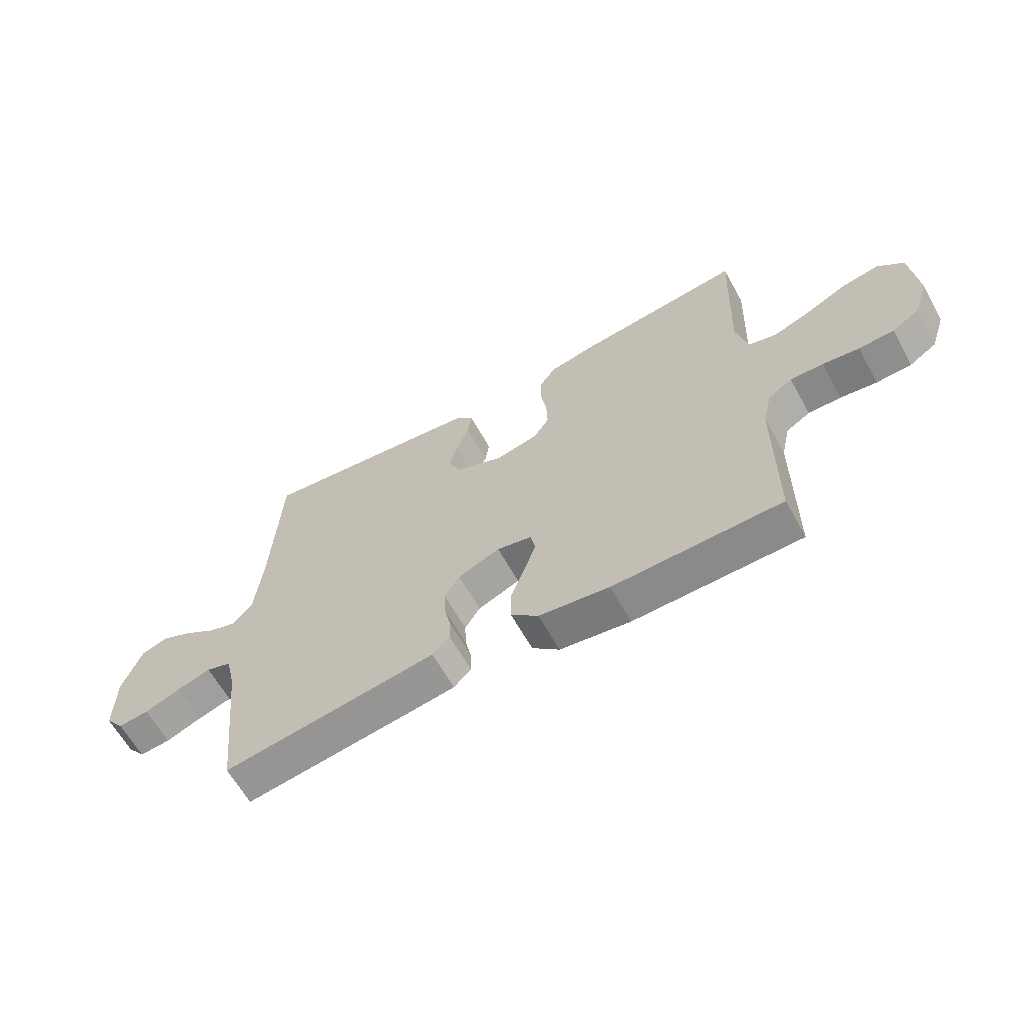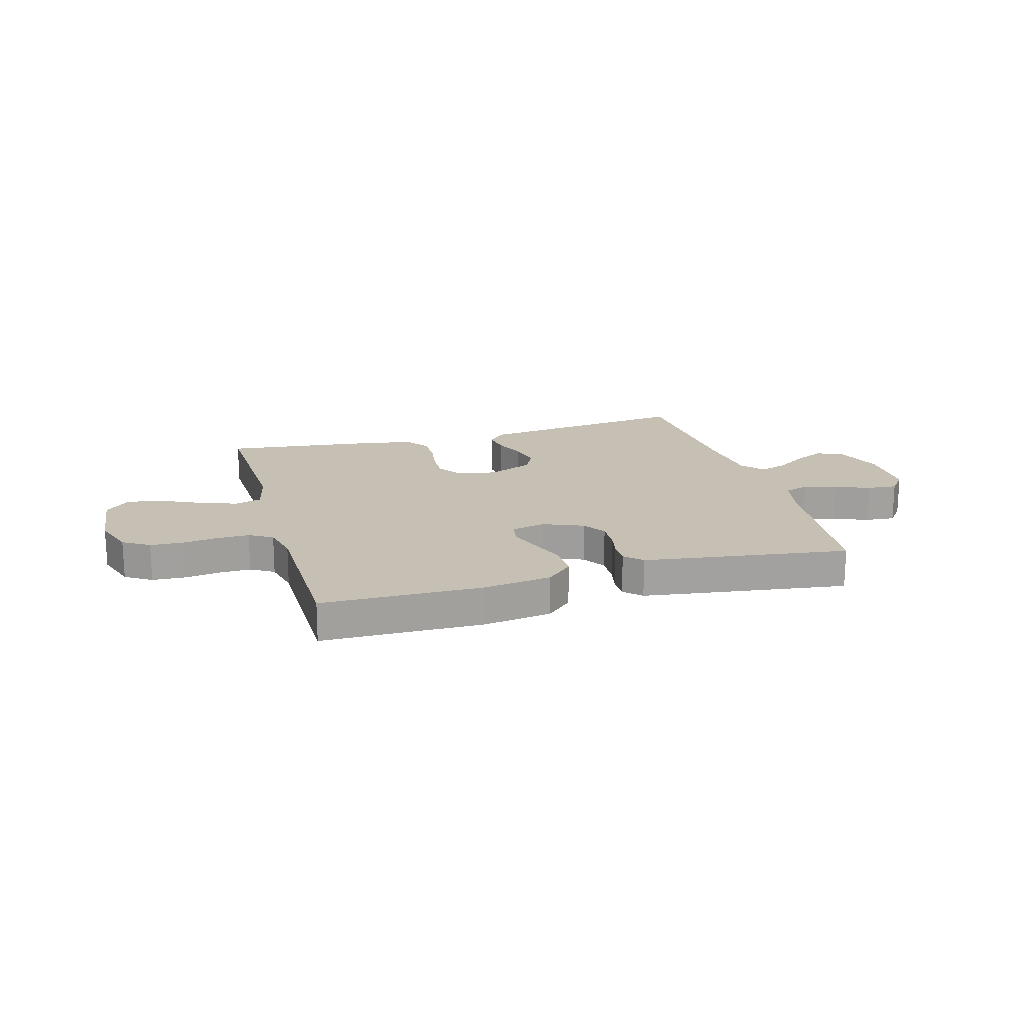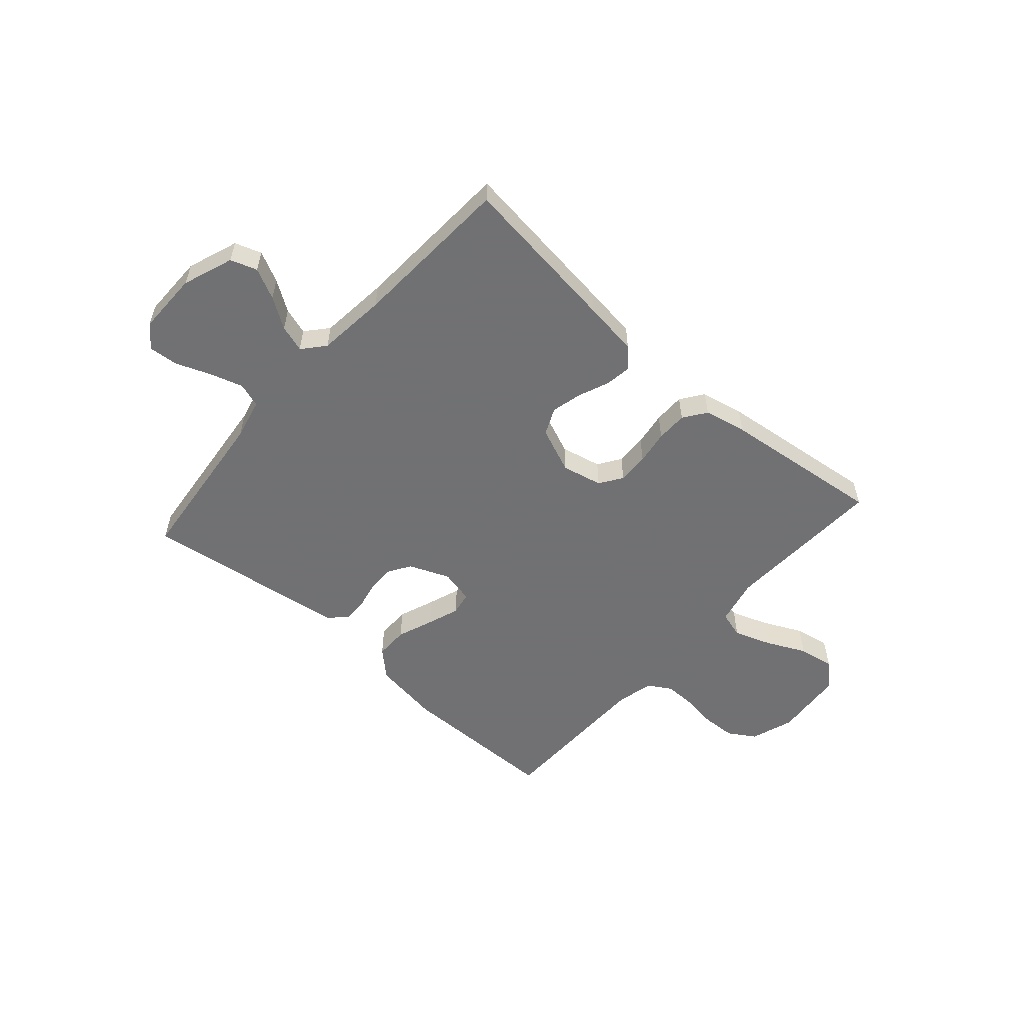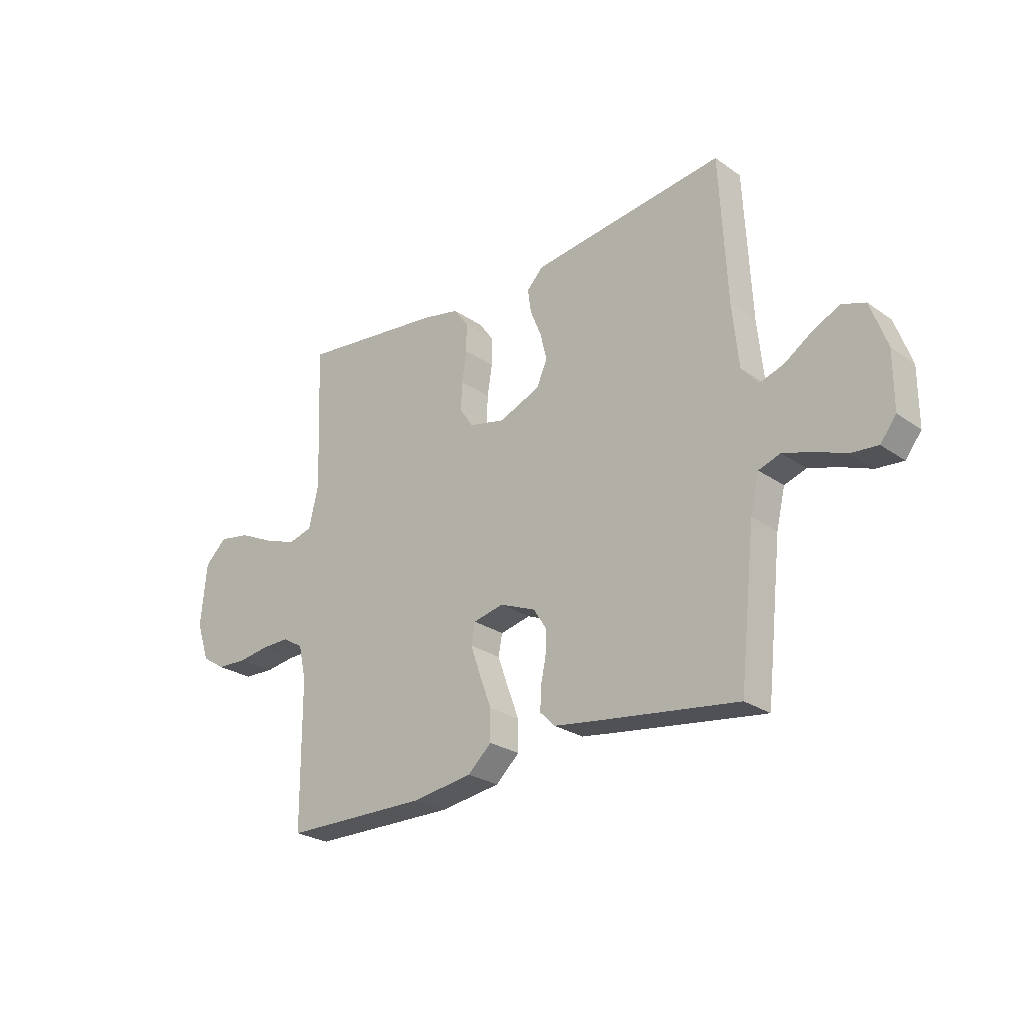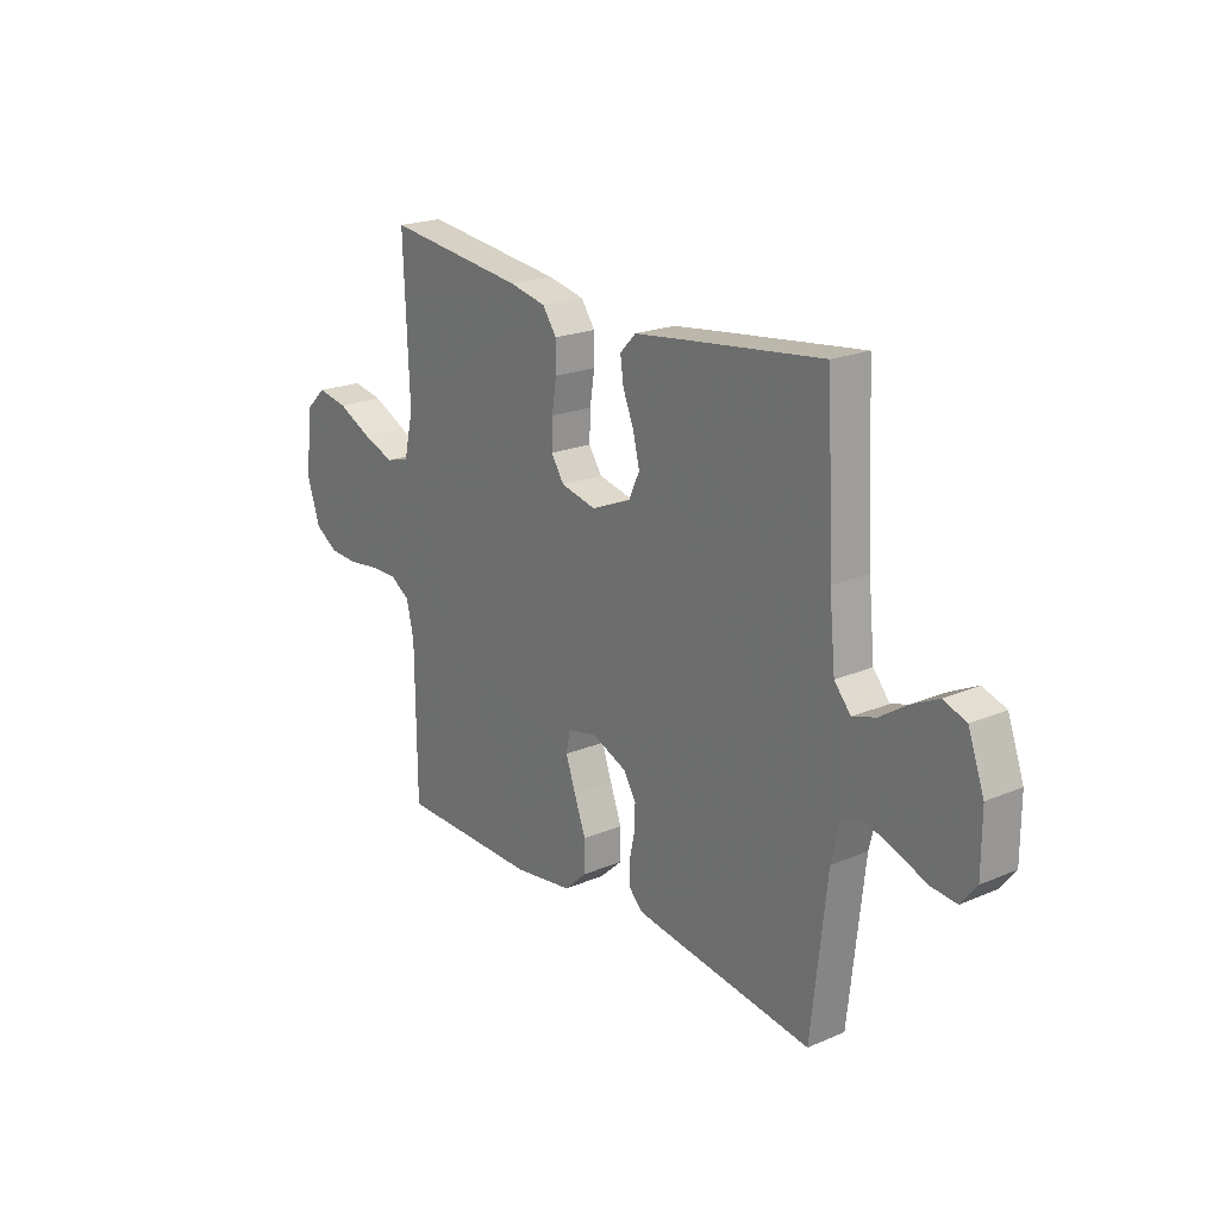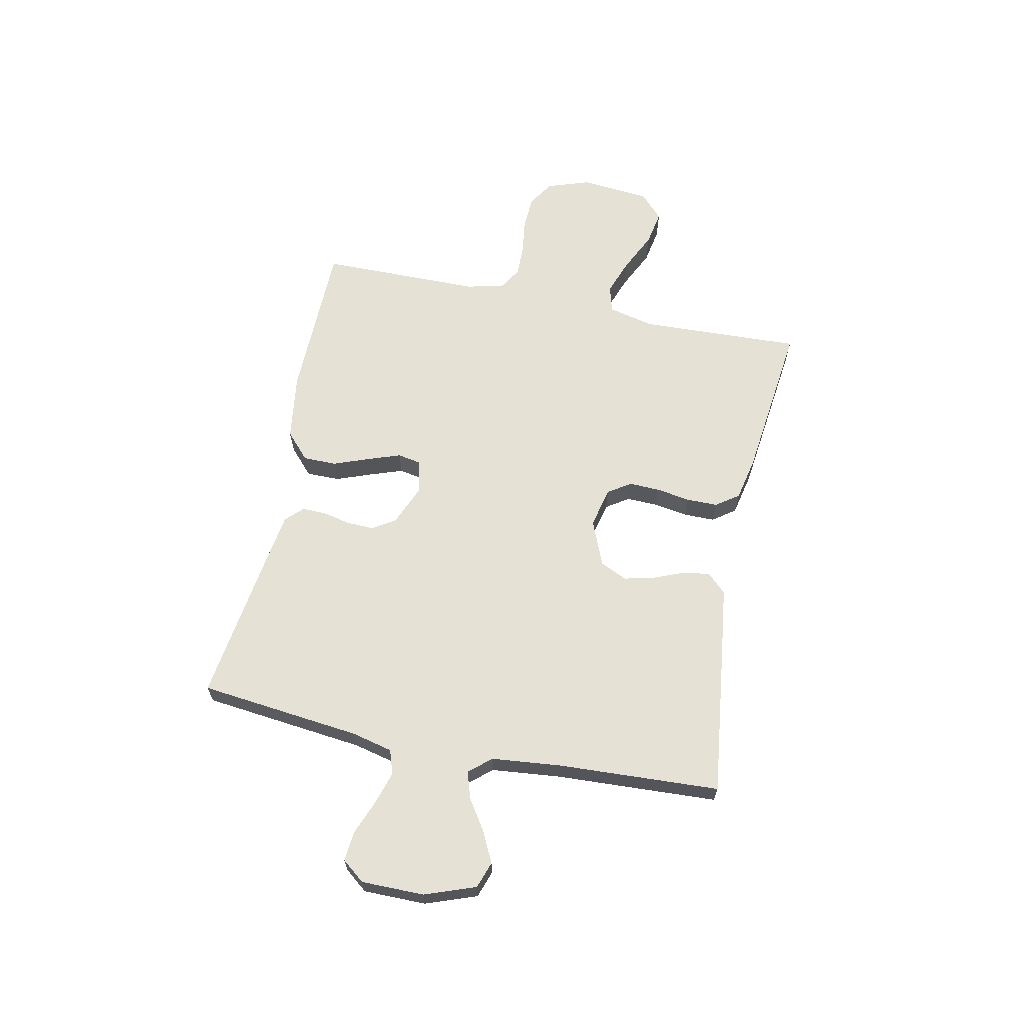
<metadata>
{"format":"obj","ext":"obj","renderer":"f3d","projection":"perspective","resolution":1024,"background":"white","views":[{"elev":-63.2,"azim":29.1,"up":"+Z"},{"elev":18.1,"azim":164.1,"up":"+Y"},{"elev":-55.3,"azim":-41.6,"up":"+Y"},{"elev":-25.9,"azim":-137.7,"up":"+Z"},{"elev":21.0,"azim":-127.2,"up":"+Z"},{"elev":64.2,"azim":-78.3,"up":"+Y"}]}
</metadata>
<code>
v 0.5 0.07 0.5
v 0.488 0.07 0.2
v 0.508 0.07 0.114
v 0.558 0.07 0.1
v 0.627 0.07 0.125
v 0.7 0.07 0.16
v 0.766 0.07 0.172
v 0.812 0.07 0.129
v 0.824 0.07 0
v 0.797 0.07 -0.08
v 0.748 0.07 -0.111
v 0.685 0.07 -0.114
v 0.62 0.07 -0.105
v 0.561 0.07 -0.104
v 0.518 0.07 -0.13
v 0.502 0.07 -0.2
v 0.5 0.07 -0.5
v 0.2 0.07 -0.504
v 0.074 0.07 -0.486
v 0.025 0.07 -0.441
v 0.025 0.07 -0.379
v 0.05 0.07 -0.312
v 0.071 0.07 -0.252
v 0.063 0.07 -0.209
v 0 0.07 -0.195
v -0.075 0.07 -0.226
v -0.102 0.07 -0.269
v -0.1 0.07 -0.32
v -0.089 0.07 -0.37
v -0.088 0.07 -0.415
v -0.119 0.07 -0.446
v -0.2 0.07 -0.458
v -0.5 0.07 -0.5
v -0.533 0.07 -0.2
v -0.551 0.07 -0.124
v -0.596 0.07 -0.109
v -0.657 0.07 -0.128
v -0.721 0.07 -0.153
v -0.776 0.07 -0.158
v -0.809 0.07 -0.116
v -0.809 0.07 0
v -0.775 0.07 0.094
v -0.726 0.07 0.111
v -0.669 0.07 0.083
v -0.613 0.07 0.046
v -0.563 0.07 0.03
v -0.528 0.07 0.071
v -0.515 0.07 0.2
v -0.5 0.07 0.5
v -0.2 0.07 0.463
v -0.098 0.07 0.45
v -0.064 0.07 0.415
v -0.071 0.07 0.366
v -0.094 0.07 0.309
v -0.108 0.07 0.252
v -0.085 0.07 0.202
v 0 0.07 0.167
v 0.075 0.07 0.184
v 0.103 0.07 0.226
v 0.101 0.07 0.284
v 0.091 0.07 0.347
v 0.091 0.07 0.405
v 0.121 0.07 0.447
v 0.2 0.07 0.464
v 0.5 0 0.5
v 0.488 0 0.2
v 0.508 0 0.114
v 0.558 0 0.1
v 0.627 0 0.125
v 0.7 0 0.16
v 0.766 0 0.172
v 0.812 0 0.129
v 0.824 0 0
v 0.797 0 -0.08
v 0.748 0 -0.111
v 0.685 0 -0.114
v 0.62 0 -0.105
v 0.561 0 -0.104
v 0.518 0 -0.13
v 0.502 0 -0.2
v 0.5 0 -0.5
v 0.2 0 -0.504
v 0.074 0 -0.486
v 0.025 0 -0.441
v 0.025 0 -0.379
v 0.05 0 -0.312
v 0.071 0 -0.252
v 0.063 0 -0.209
v 0 0 -0.195
v -0.075 0 -0.226
v -0.102 0 -0.269
v -0.1 0 -0.32
v -0.089 0 -0.37
v -0.088 0 -0.415
v -0.119 0 -0.446
v -0.2 0 -0.458
v -0.5 0 -0.5
v -0.533 0 -0.2
v -0.551 0 -0.124
v -0.596 0 -0.109
v -0.657 0 -0.128
v -0.721 0 -0.153
v -0.776 0 -0.158
v -0.809 0 -0.116
v -0.809 0 0
v -0.775 0 0.094
v -0.726 0 0.111
v -0.669 0 0.083
v -0.613 0 0.046
v -0.563 0 0.03
v -0.528 0 0.071
v -0.515 0 0.2
v -0.5 0 0.5
v -0.2 0 0.463
v -0.098 0 0.45
v -0.064 0 0.415
v -0.071 0 0.366
v -0.094 0 0.309
v -0.108 0 0.252
v -0.085 0 0.202
v 0 0 0.167
v 0.075 0 0.184
v 0.103 0 0.226
v 0.101 0 0.284
v 0.091 0 0.347
v 0.091 0 0.405
v 0.121 0 0.447
v 0.2 0 0.464
f 63 64 1 2
f 60 61 62 63
f 59 60 63 2
f 58 59 2 3
f 57 58 3 4
f 51 52 53 54
f 51 54 55
f 48 49 50 51
f 47 48 51 55
f 46 47 55 56
f 42 43 44 45
f 42 45 46
f 41 42 46
f 40 41 46
f 37 38 39 40
f 36 37 40 46
f 35 36 46 56
f 31 32 33 34
f 28 29 30 31
f 27 28 31 34
f 26 27 34 35
f 19 20 21 22
f 19 22 23
f 16 17 18 19
f 15 16 19 23
f 14 15 23 24
f 10 11 12 13
f 10 13 14
f 9 10 14
f 5 6 7 8
f 4 5 8 9
f 57 4 9 14
f 25 26 35 56
f 25 56 57
f 14 24 25 57
f 66 65 128 127
f 127 126 125 124
f 66 127 124 123
f 67 66 123 122
f 68 67 122 121
f 118 117 116 115
f 119 118 115
f 115 114 113 112
f 119 115 112 111
f 120 119 111 110
f 109 108 107 106
f 110 109 106
f 110 106 105
f 110 105 104
f 104 103 102 101
f 110 104 101 100
f 120 110 100 99
f 98 97 96 95
f 95 94 93 92
f 98 95 92 91
f 99 98 91 90
f 86 85 84 83
f 87 86 83
f 83 82 81 80
f 87 83 80 79
f 88 87 79 78
f 77 76 75 74
f 78 77 74
f 78 74 73
f 72 71 70 69
f 73 72 69 68
f 78 73 68 121
f 120 99 90 89
f 121 120 89
f 121 89 88 78
f 1 65 66 2
f 2 66 67 3
f 3 67 68 4
f 4 68 69 5
f 5 69 70 6
f 6 70 71 7
f 7 71 72 8
f 8 72 73 9
f 9 73 74 10
f 10 74 75 11
f 11 75 76 12
f 12 76 77 13
f 13 77 78 14
f 14 78 79 15
f 15 79 80 16
f 16 80 81 17
f 17 81 82 18
f 18 82 83 19
f 19 83 84 20
f 20 84 85 21
f 21 85 86 22
f 22 86 87 23
f 23 87 88 24
f 24 88 89 25
f 25 89 90 26
f 26 90 91 27
f 27 91 92 28
f 28 92 93 29
f 29 93 94 30
f 30 94 95 31
f 31 95 96 32
f 32 96 97 33
f 33 97 98 34
f 34 98 99 35
f 35 99 100 36
f 36 100 101 37
f 37 101 102 38
f 38 102 103 39
f 39 103 104 40
f 40 104 105 41
f 41 105 106 42
f 42 106 107 43
f 43 107 108 44
f 44 108 109 45
f 45 109 110 46
f 46 110 111 47
f 47 111 112 48
f 48 112 113 49
f 49 113 114 50
f 50 114 115 51
f 51 115 116 52
f 52 116 117 53
f 53 117 118 54
f 54 118 119 55
f 55 119 120 56
f 56 120 121 57
f 57 121 122 58
f 58 122 123 59
f 59 123 124 60
f 60 124 125 61
f 61 125 126 62
f 62 126 127 63
f 63 127 128 64
f 64 128 65 1

</code>
